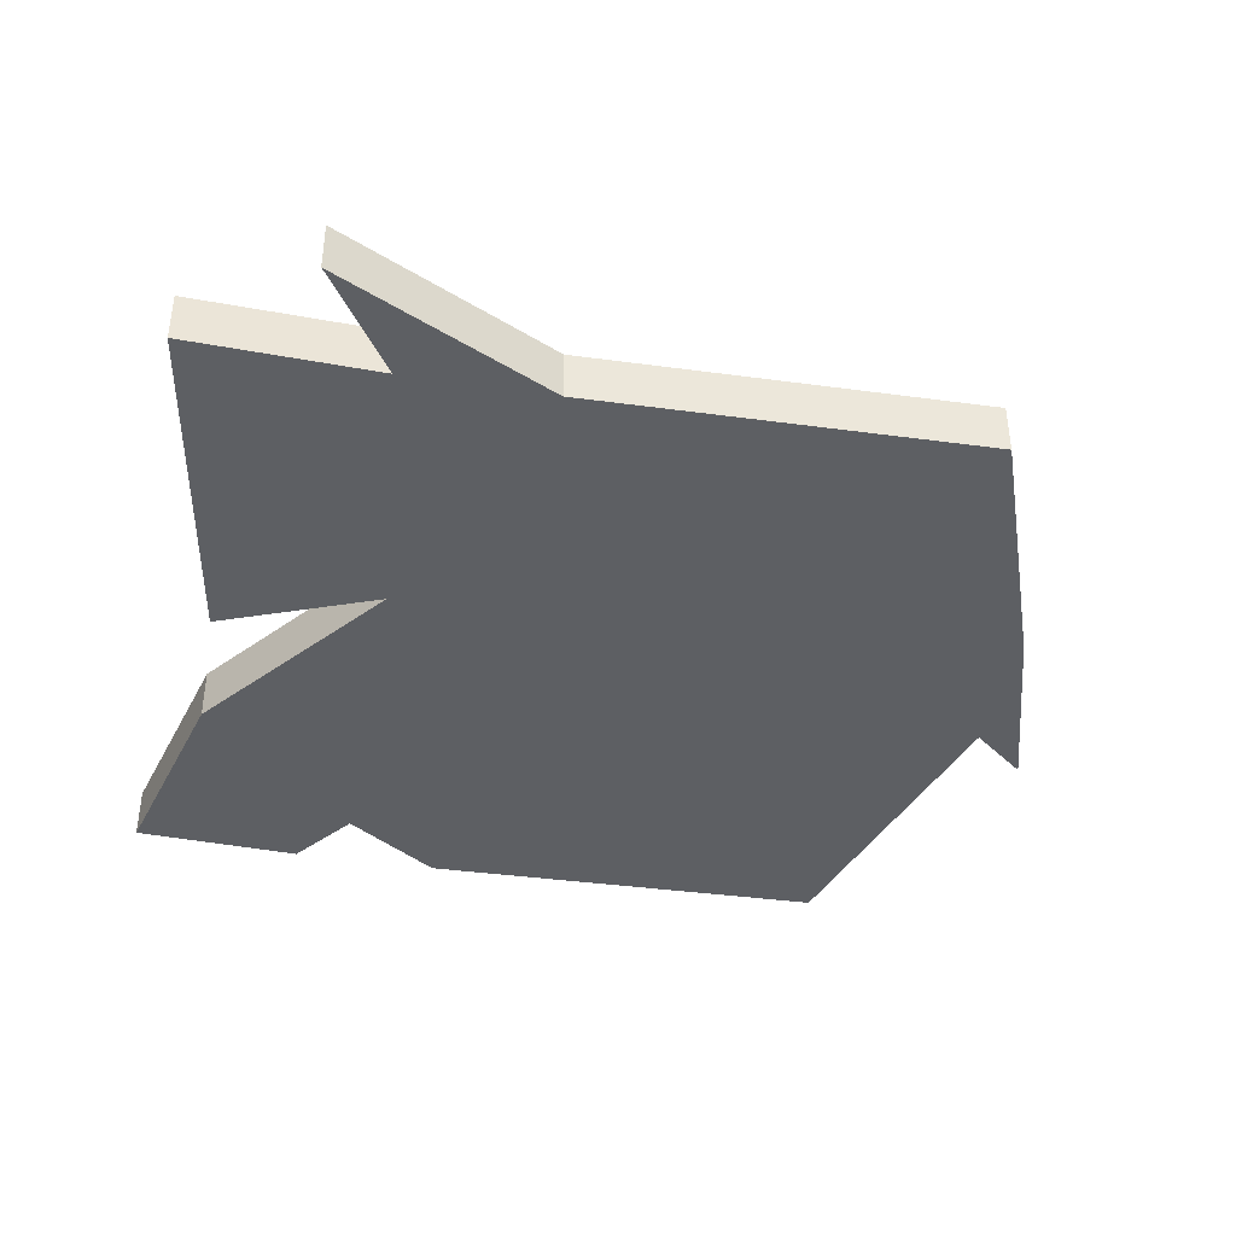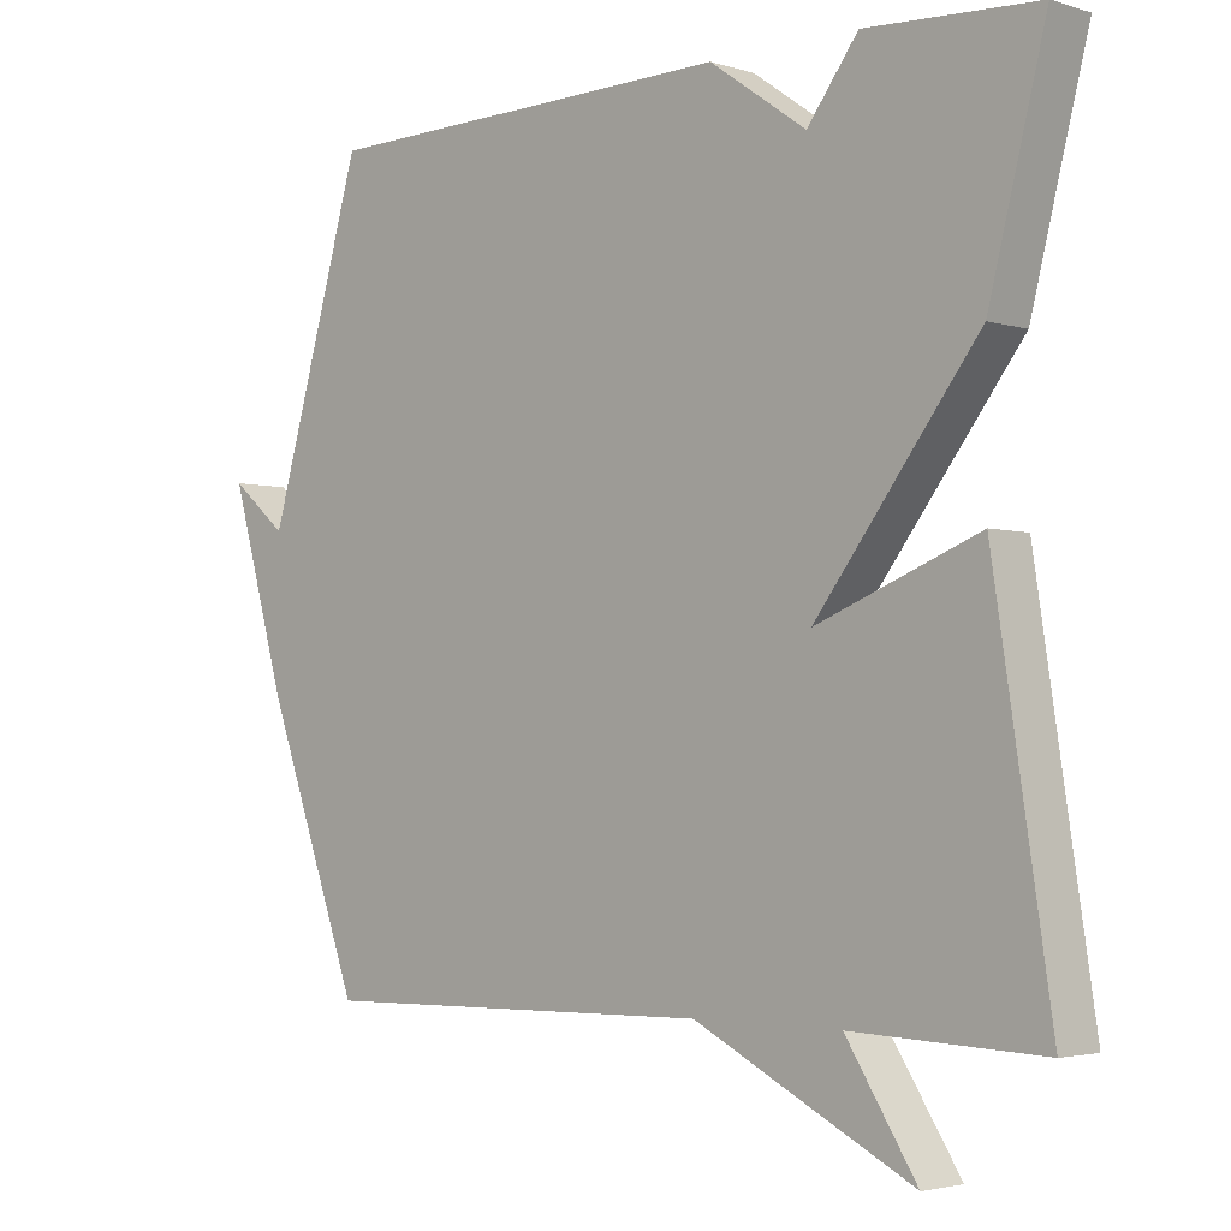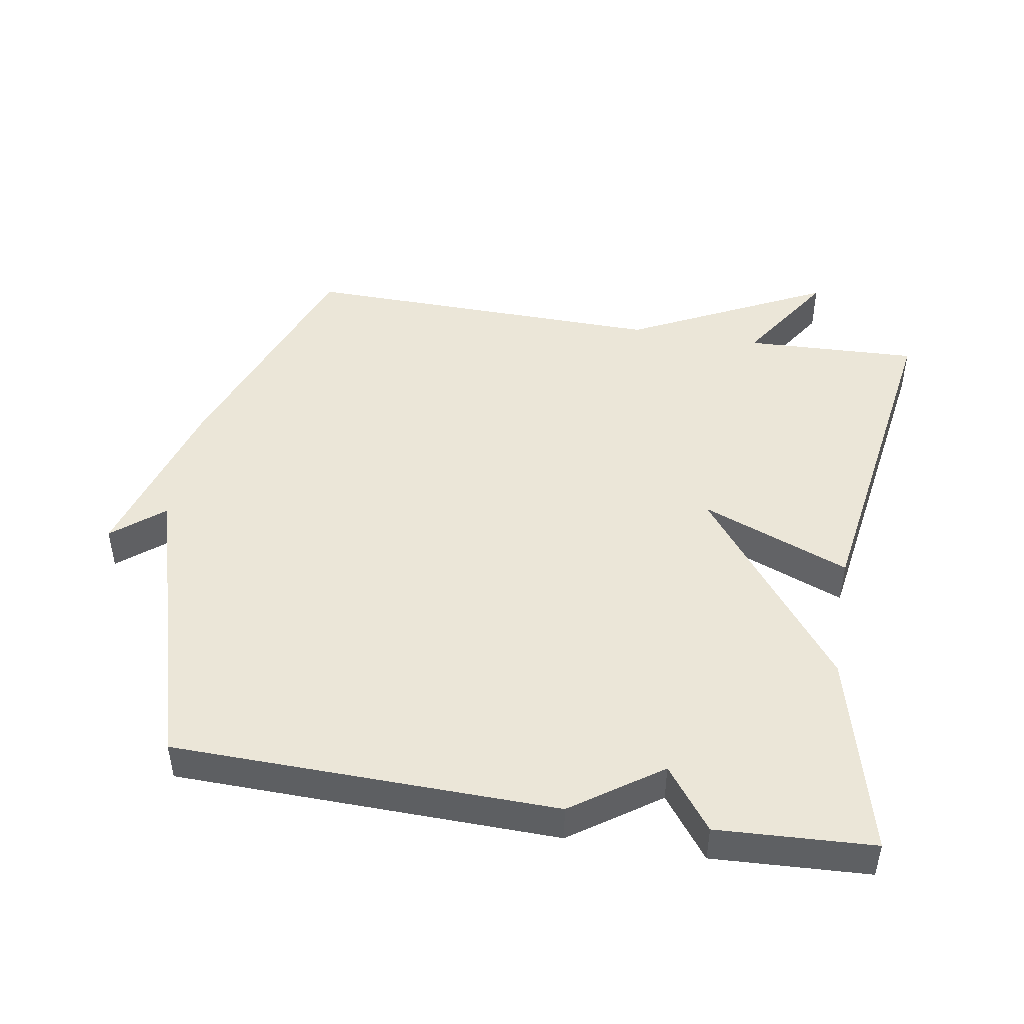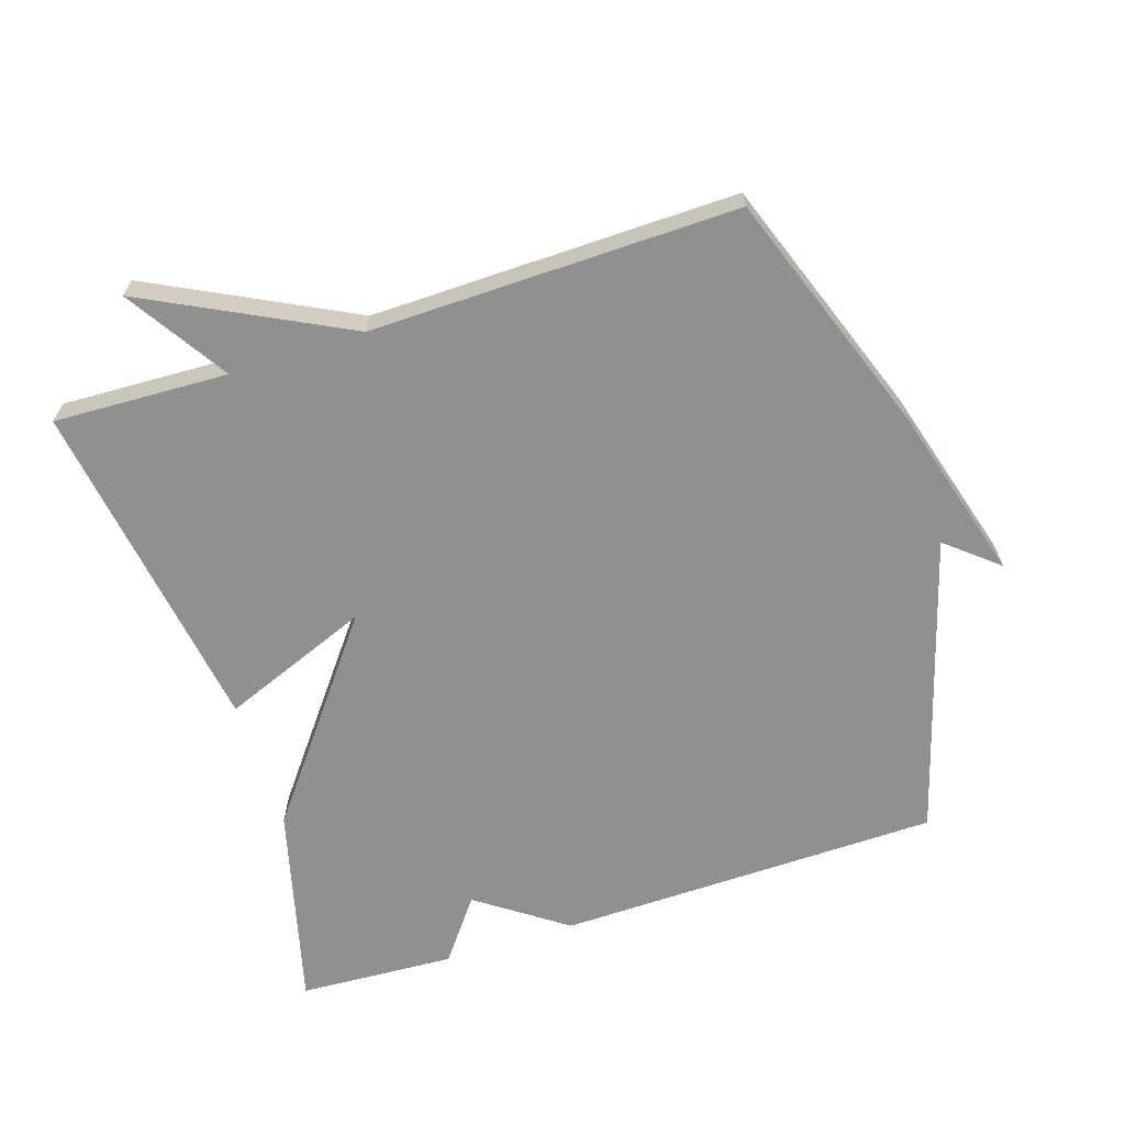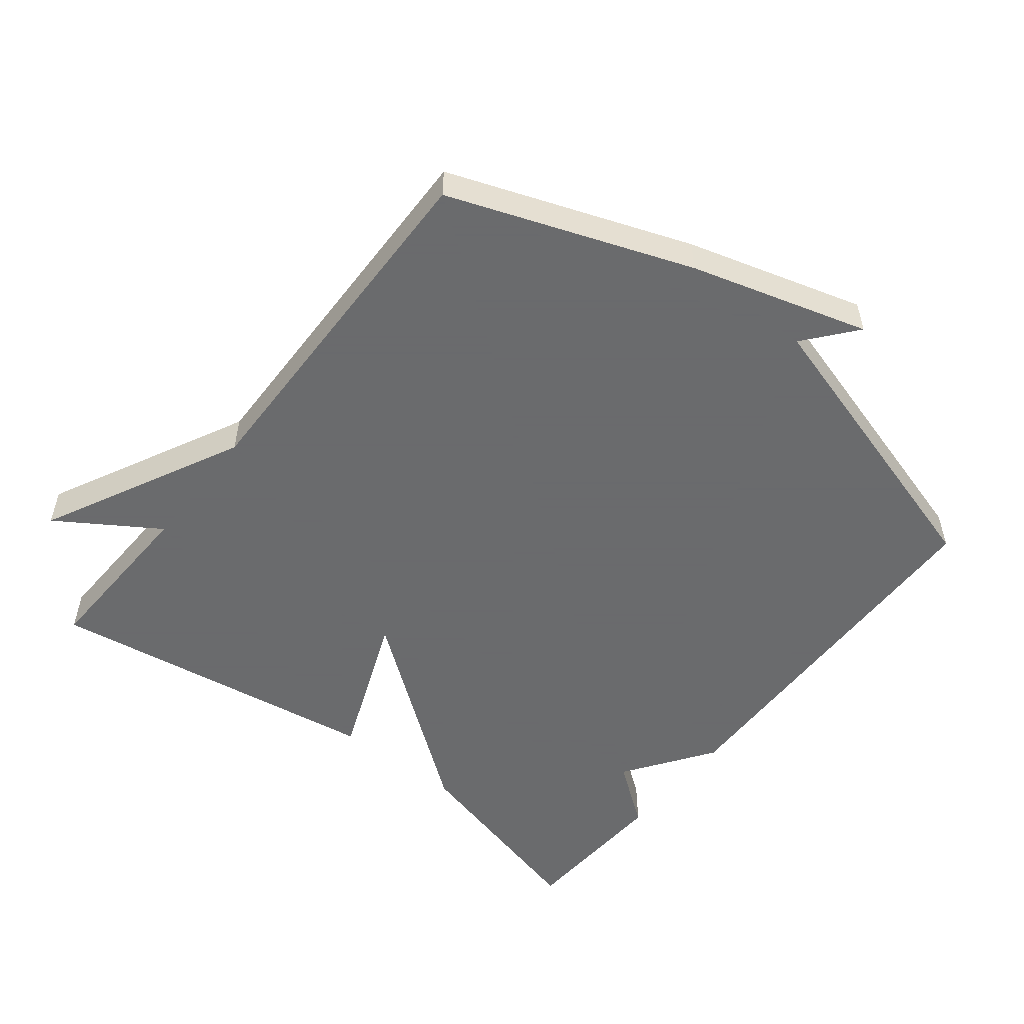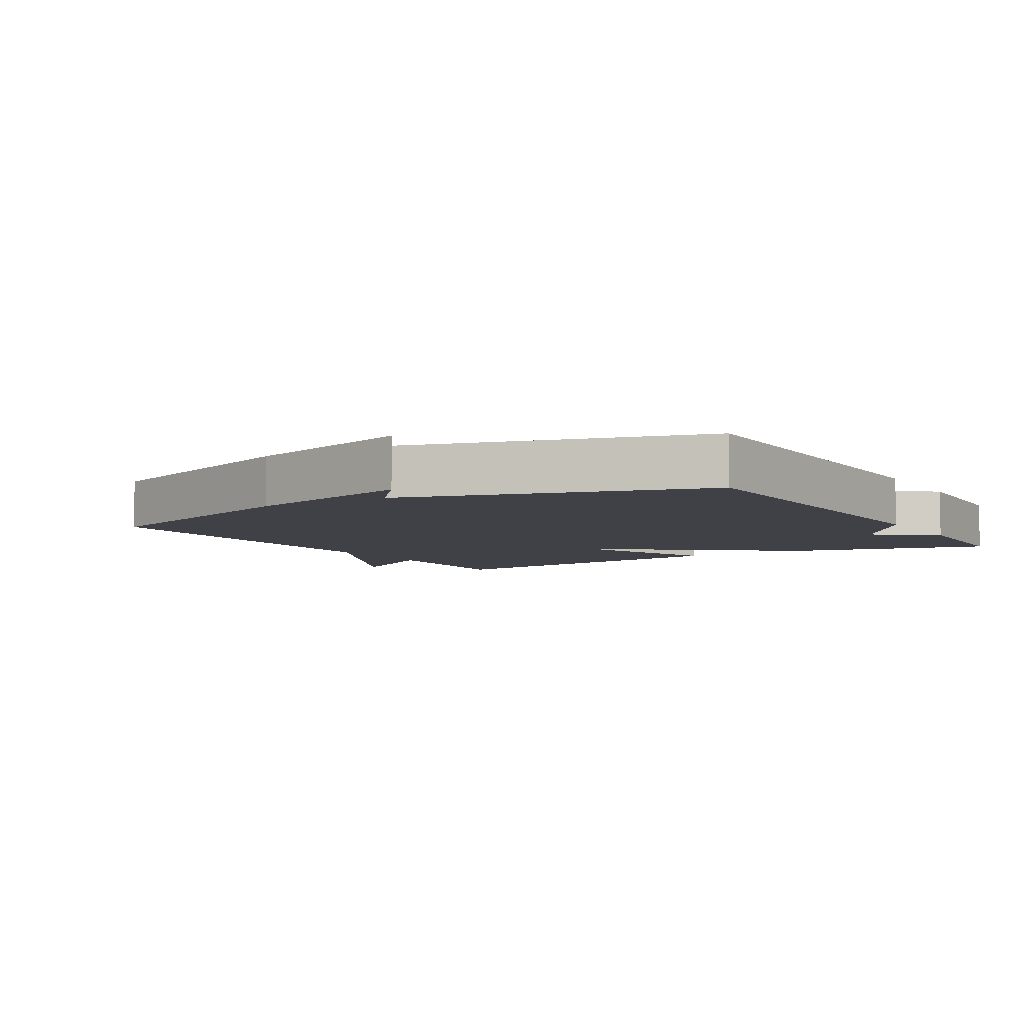
<metadata>
{"format":"obj","ext":"obj","renderer":"f3d","projection":"perspective","resolution":1024,"background":"white","views":[{"elev":-39.8,"azim":169.4,"up":"+Y"},{"elev":-3.0,"azim":43.6,"up":"+Z"},{"elev":46.5,"azim":9.6,"up":"+Y"},{"elev":-65.5,"azim":-162.2,"up":"+Y"},{"elev":-53.2,"azim":-128.2,"up":"+Y"},{"elev":-6.0,"azim":-58.9,"up":"+Y"}]}
</metadata>
<code>
v -0.5 0.07 0.5
v 0.068 0.07 0.512
v 0.199 0.07 0.42
v 0.268 0.07 0.512
v 0.5 0.07 0.5
v 0.423 0.07 0.2
v 0.203 0.07 -0.088
v 0.423 0.07 0
v 0.5 0.07 -0.5
v 0.242 0.07 -0.49
v 0.338 0.07 -0.639
v 0.042 0.07 -0.49
v -0.5 0.07 -0.5
v -0.63 0.07 -0.144
v -0.706 0.07 0.119
v -0.63 0.07 0.056
v -0.5 0 0.5
v 0.068 0 0.512
v 0.199 0 0.42
v 0.268 0 0.512
v 0.5 0 0.5
v 0.423 0 0.2
v 0.203 0 -0.088
v 0.423 0 0
v 0.5 0 -0.5
v 0.242 0 -0.49
v 0.338 0 -0.639
v 0.042 0 -0.49
v -0.5 0 -0.5
v -0.63 0 -0.144
v -0.706 0 0.119
v -0.63 0 0.056
f 13 14 15 16
f 1 2 3
f 16 1 3
f 13 16 3
f 12 13 3
f 10 11 12
f 7 8 9 10
f 7 10 12
f 5 6 7
f 4 5 7
f 3 4 7
f 3 7 12
f 32 31 30 29
f 19 18 17
f 19 17 32
f 19 32 29
f 19 29 28
f 28 27 26
f 26 25 24 23
f 28 26 23
f 23 22 21
f 23 21 20
f 23 20 19
f 28 23 19
f 1 17 18 2
f 2 18 19 3
f 3 19 20 4
f 4 20 21 5
f 5 21 22 6
f 6 22 23 7
f 7 23 24 8
f 8 24 25 9
f 9 25 26 10
f 10 26 27 11
f 11 27 28 12
f 12 28 29 13
f 13 29 30 14
f 14 30 31 15
f 15 31 32 16
f 16 32 17 1

</code>
